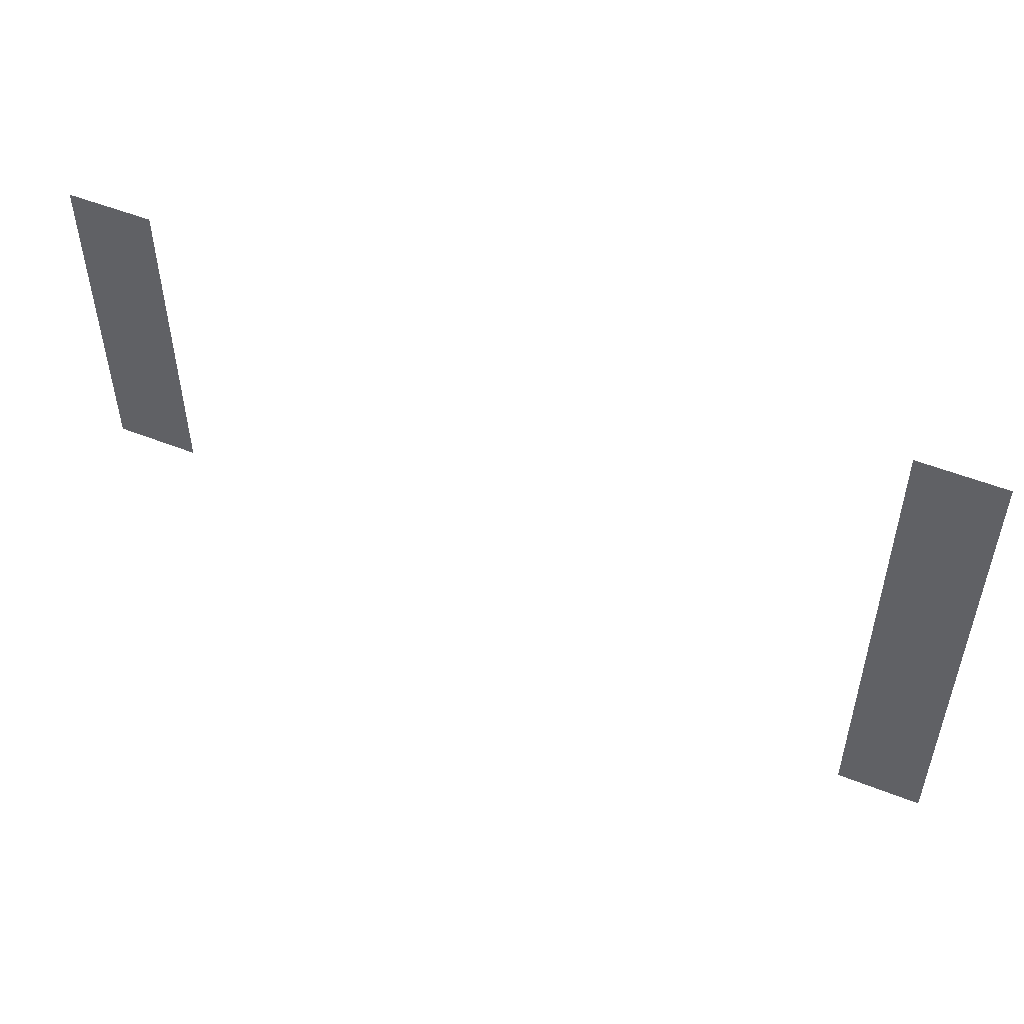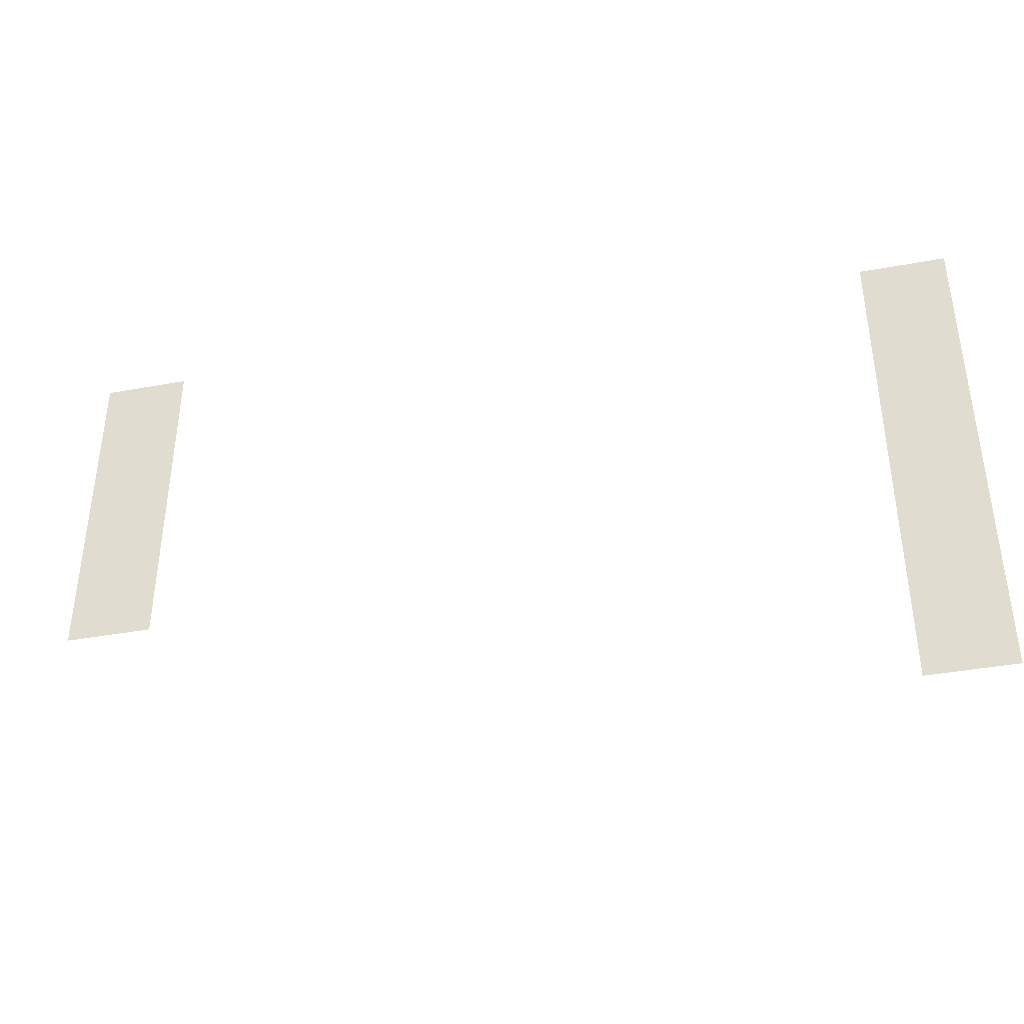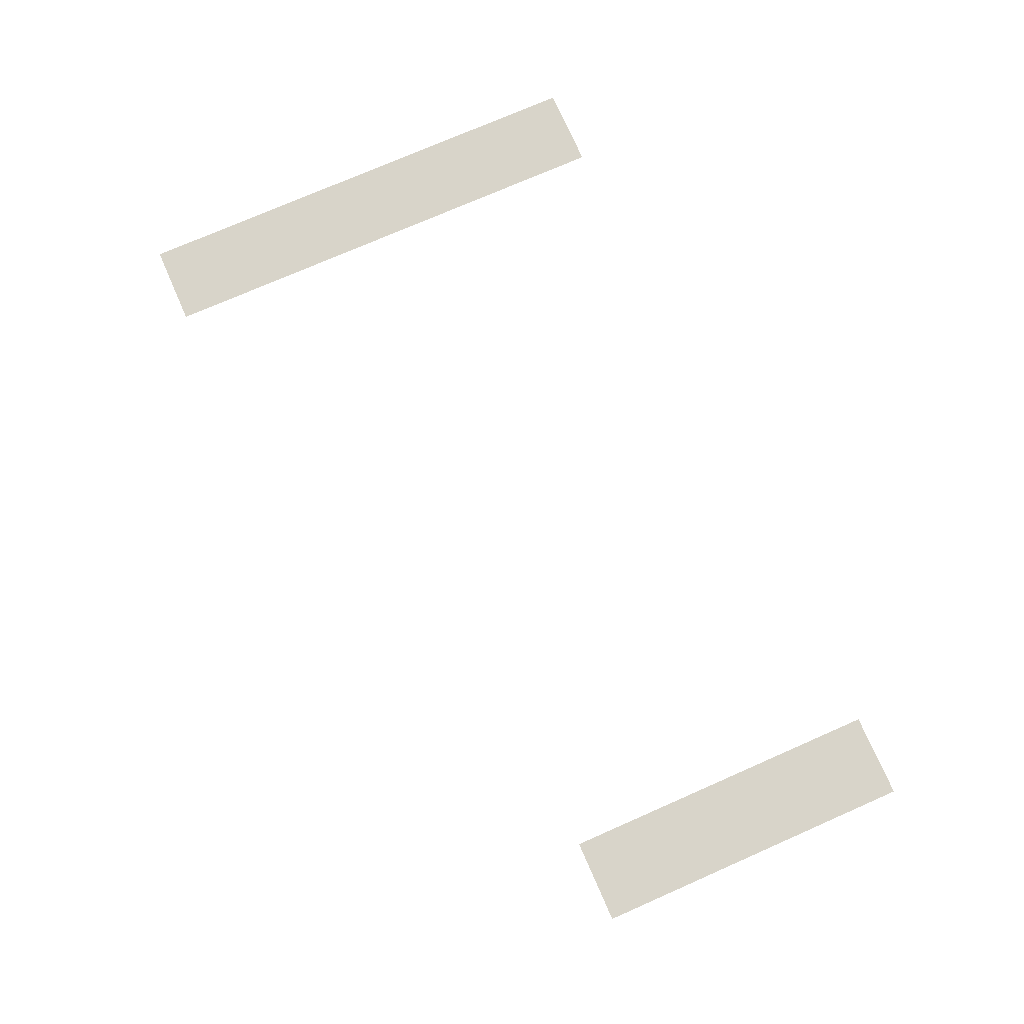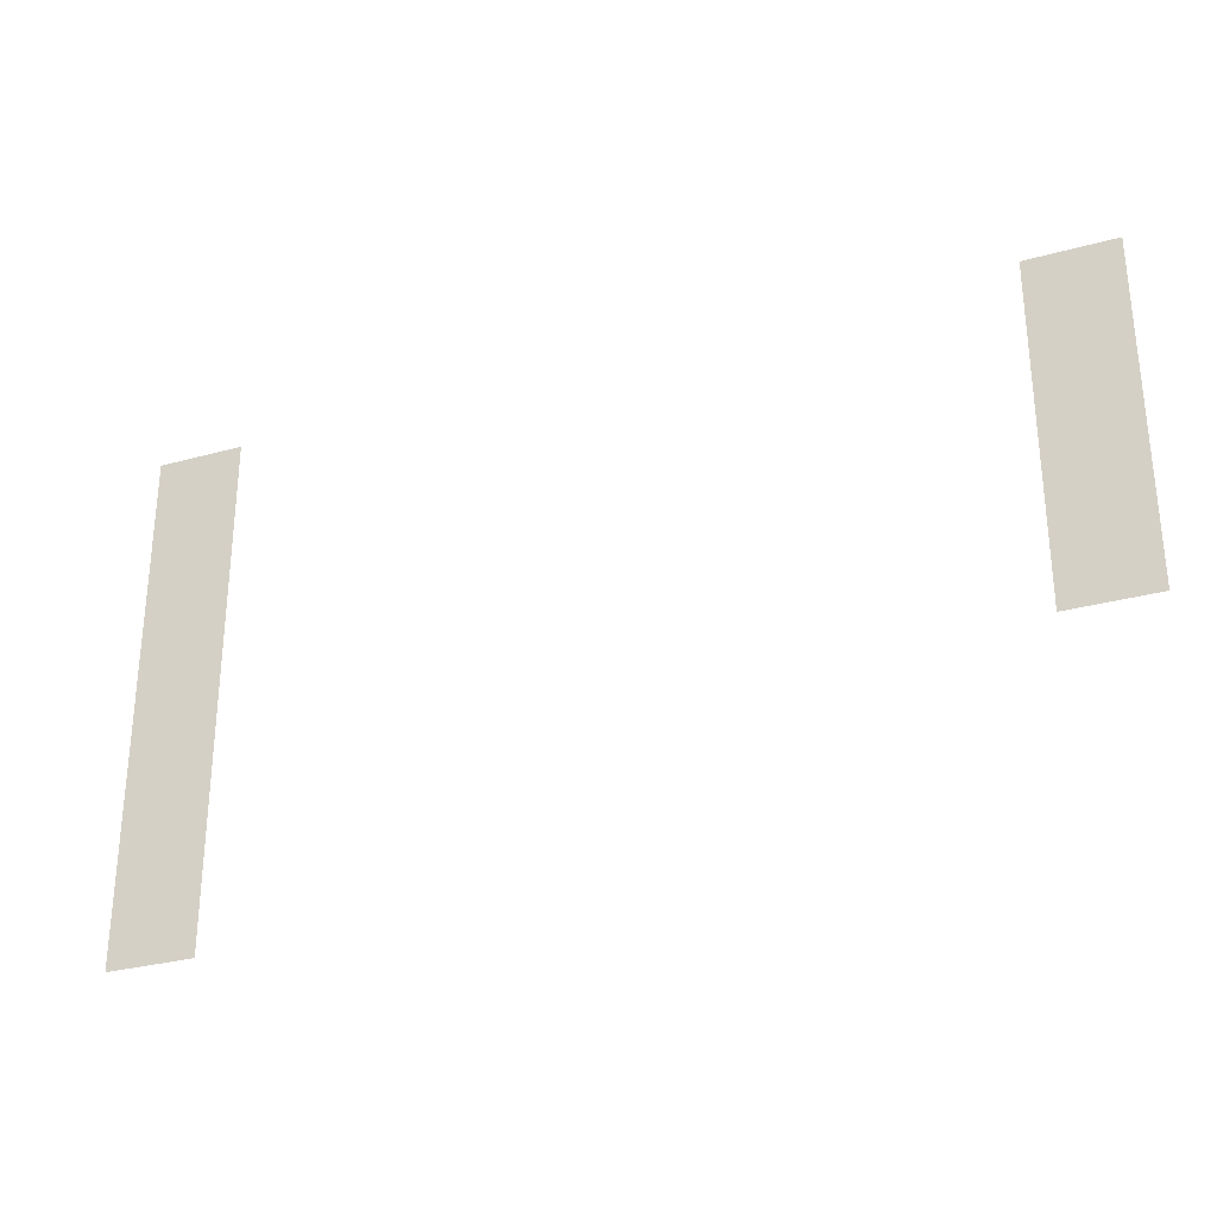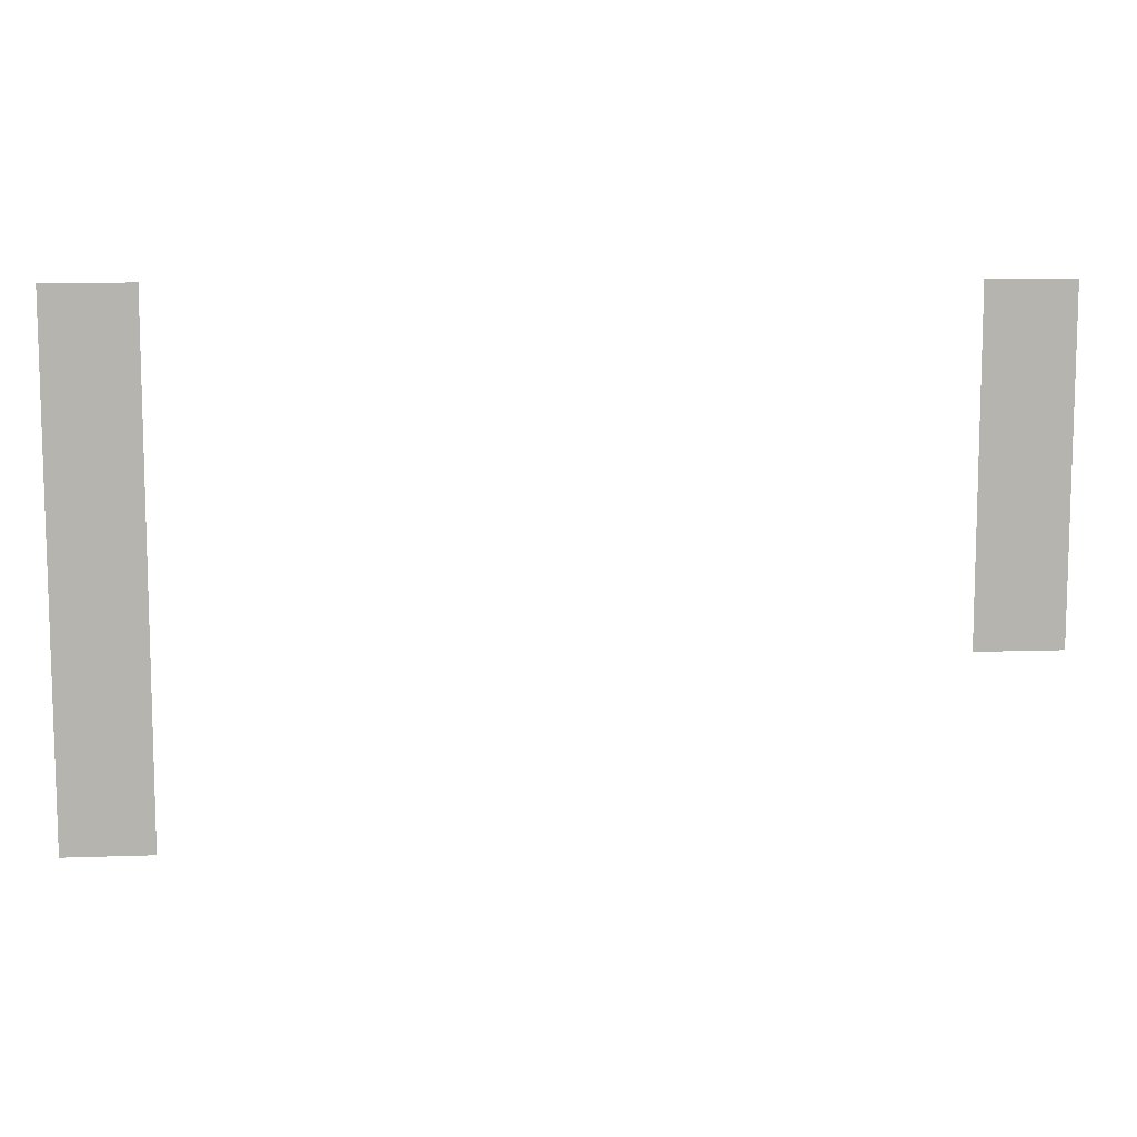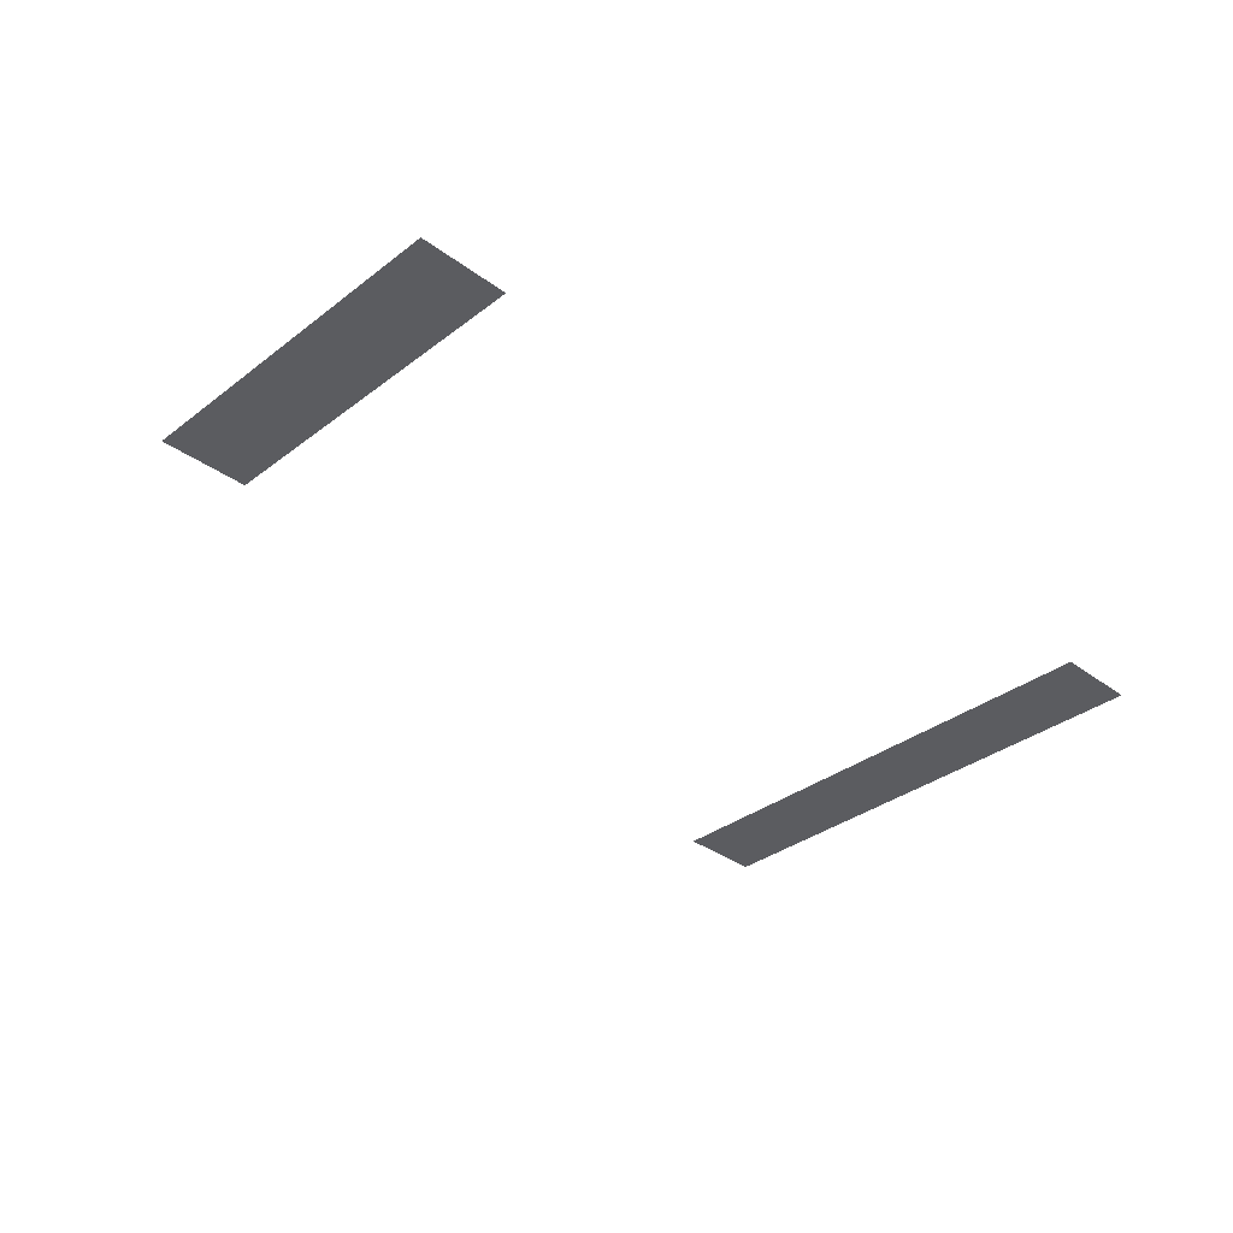
<metadata>
{"format":"obj","ext":"obj","renderer":"f3d","projection":"perspective","resolution":1024,"background":"white","views":[{"elev":51.4,"azim":-156.6,"up":"+Y"},{"elev":-39.5,"azim":-167.1,"up":"+Y"},{"elev":75.0,"azim":66.3,"up":"+Z"},{"elev":-30.0,"azim":22.0,"up":"+Y"},{"elev":9.9,"azim":-5.3,"up":"+Y"},{"elev":-34.6,"azim":135.5,"up":"+Z"}]}
</metadata>
<code>
v -22.72 -20.48 0
v -24.49 -20.48 0
v -24.49 -13.55 0
v -22.72 -13.55 0
v -5.76 -20.48 0
v -7.53 -20.48 0
v -7.53 -13.55 0
v -5.76 -13.55 0
v -22.72 -23.04 0
v -24.49 -23.04 0
v -24.49 -16.11 0
v -22.72 -16.11 0
v -22.72 -24 0
v -24.49 -24 0
v -24.49 -17.07 0
v -22.72 -17.07 0
g Bywater2_mesh_0035
f 1 2 3 4
f 5 6 7 8
f 9 10 11 12
f 13 14 15 16

</code>
